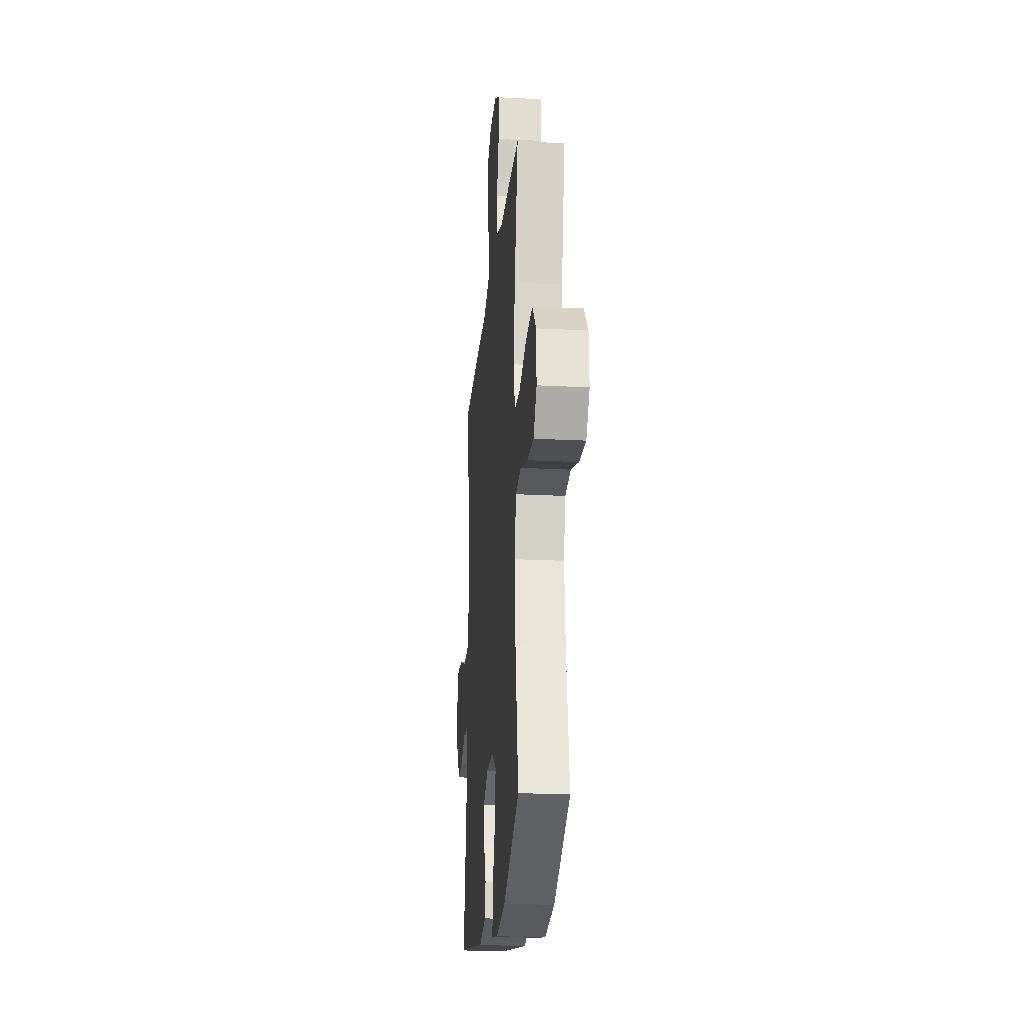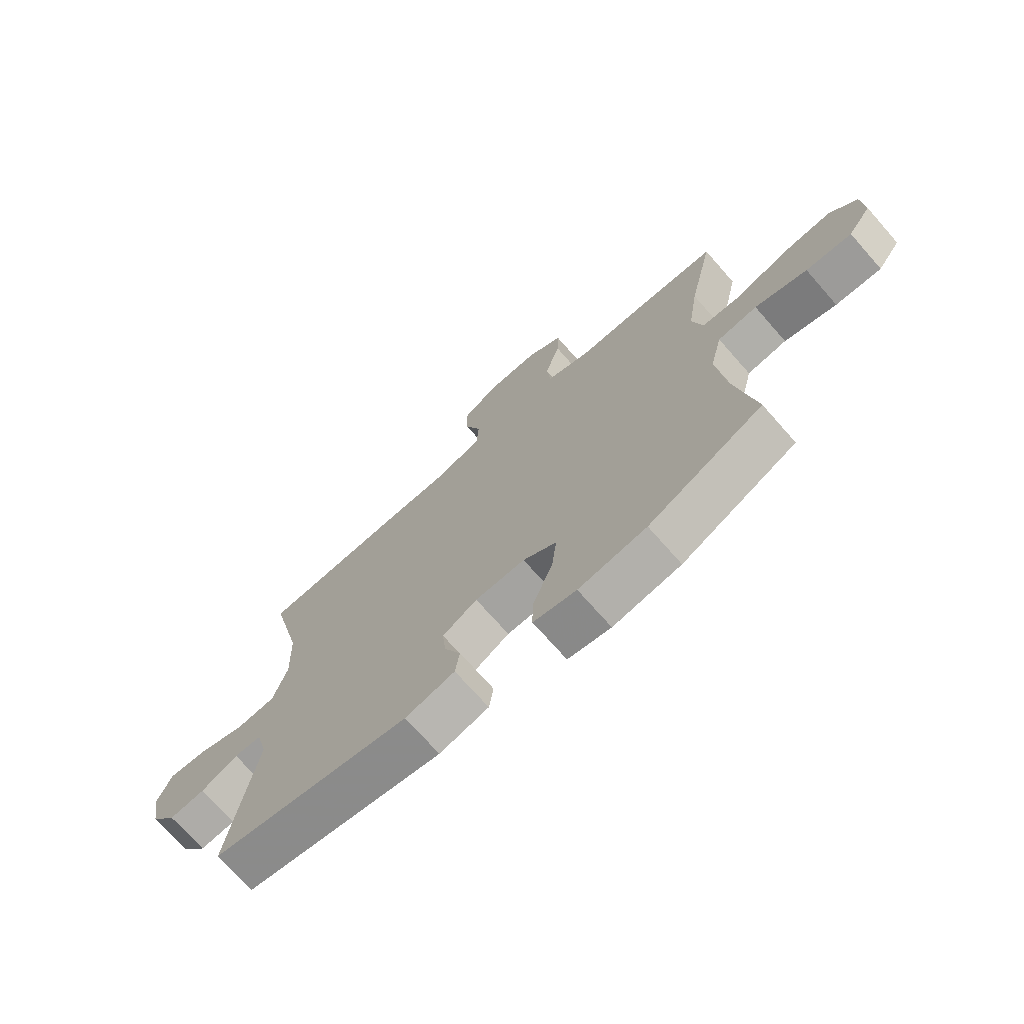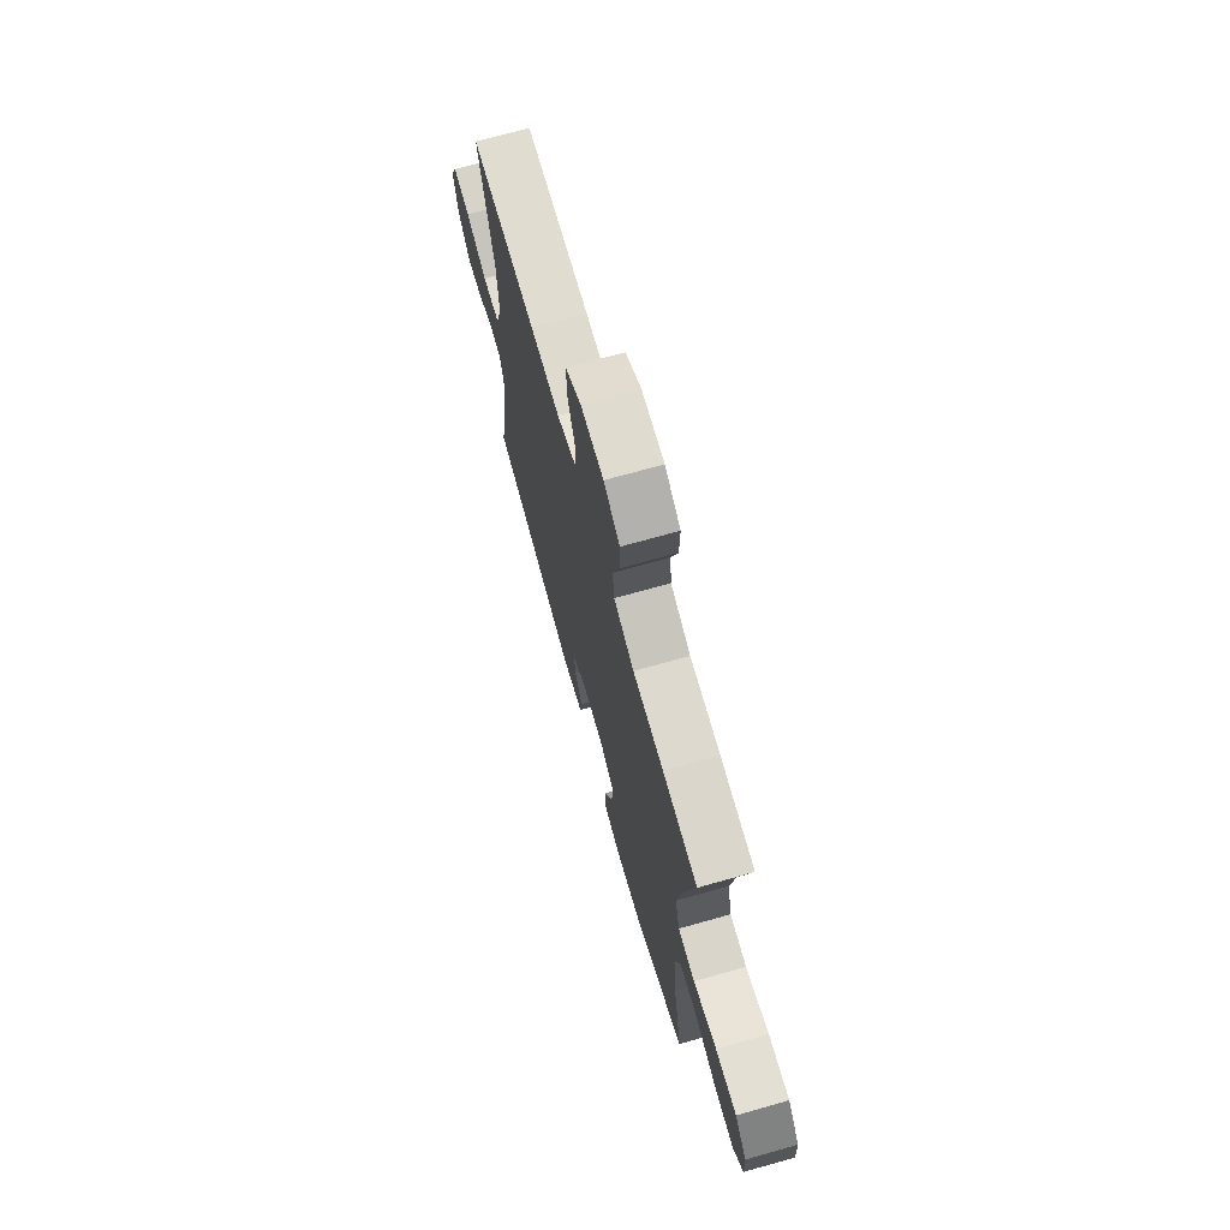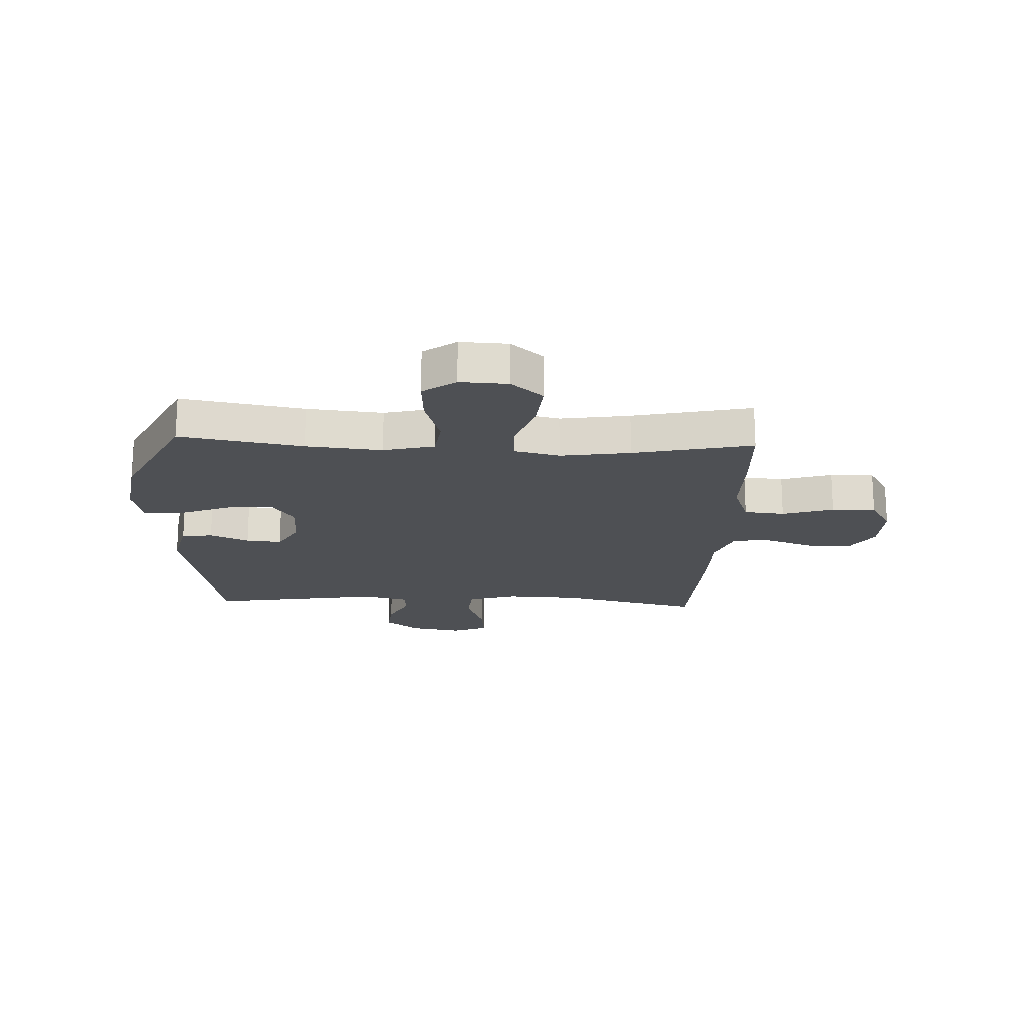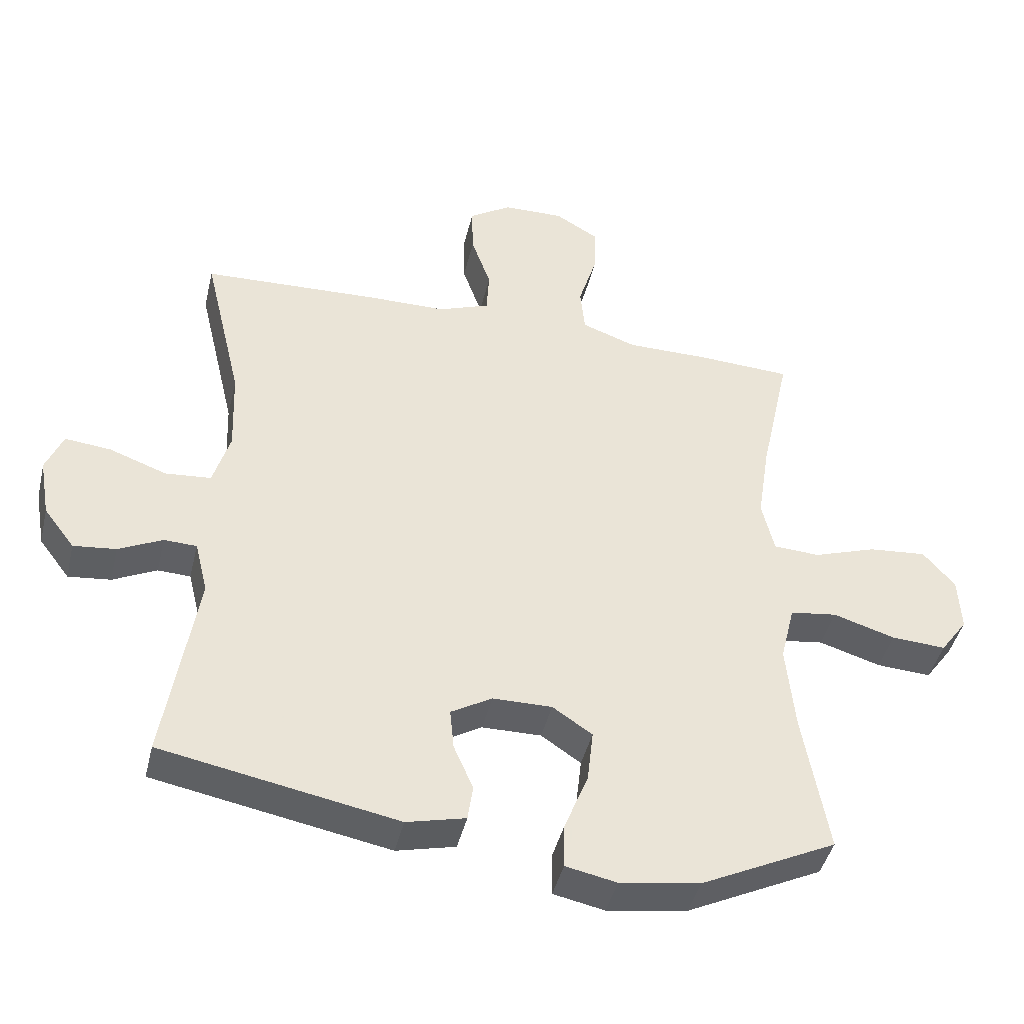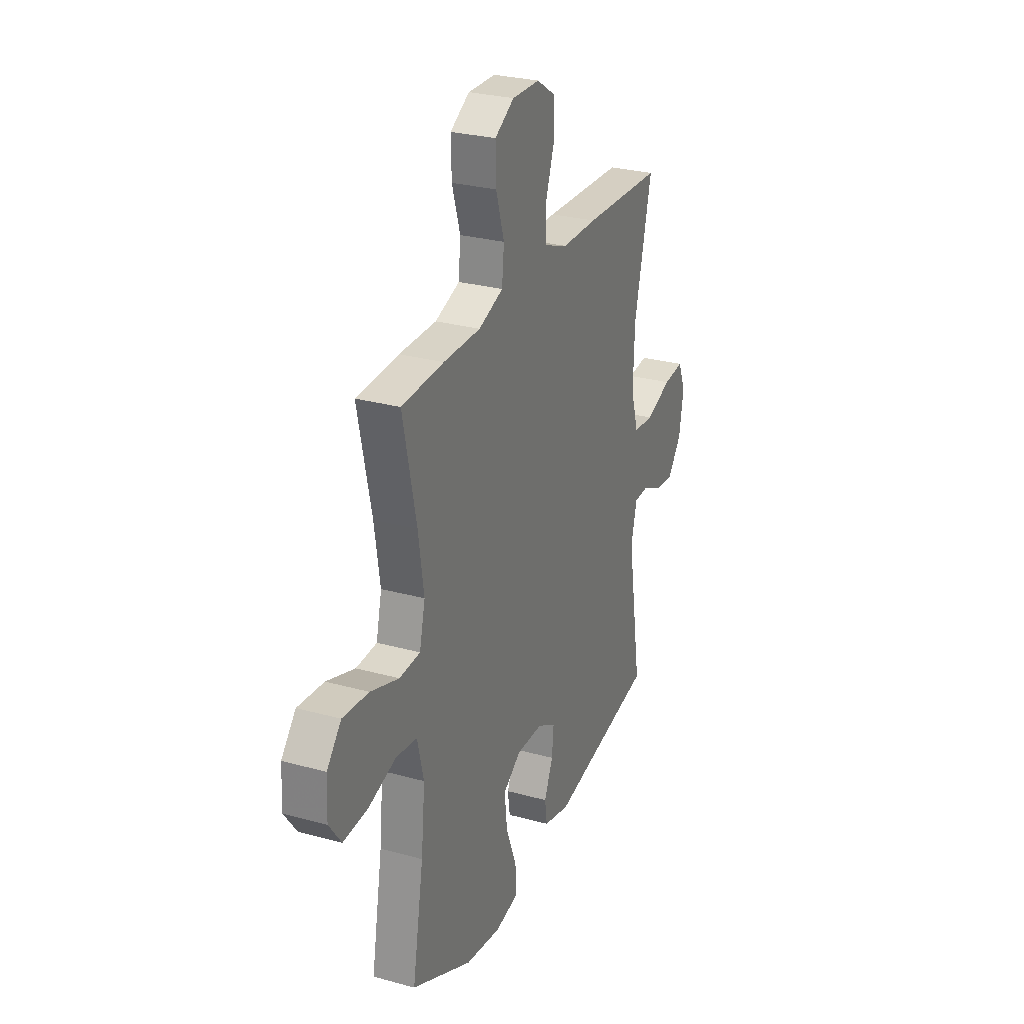
<metadata>
{"format":"obj","ext":"obj","renderer":"f3d","projection":"perspective","resolution":1024,"background":"white","views":[{"elev":-22.0,"azim":-95.2,"up":"+Z"},{"elev":-72.3,"azim":-138.6,"up":"+Z"},{"elev":71.5,"azim":-105.7,"up":"+Z"},{"elev":-18.9,"azim":-92.5,"up":"+Y"},{"elev":-43.5,"azim":166.7,"up":"+Z"},{"elev":27.9,"azim":-67.2,"up":"+Z"}]}
</metadata>
<code>
v 0.5 0.07 0.5
v 0.441 0.07 0.25
v 0.436 0.07 0.119
v 0.462 0.07 0.032
v 0.532 0.07 0.026
v 0.62 0.07 0.058
v 0.69 0.07 0.065
v 0.716 0.07 0.002
v 0.7 0.07 -0.089
v 0.653 0.07 -0.151
v 0.588 0.07 -0.144
v 0.521 0.07 -0.111
v 0.471 0.07 -0.113
v 0.451 0.07 -0.194
v 0.5 0.07 -0.5
v 0.139 0.07 -0.568
v 0.049 0.07 -0.546
v 0.041 0.07 -0.491
v 0.071 0.07 -0.422
v 0.077 0.07 -0.359
v 0.014 0.07 -0.322
v -0.077 0.07 -0.321
v -0.138 0.07 -0.362
v -0.129 0.07 -0.443
v -0.092 0.07 -0.537
v -0.091 0.07 -0.605
v -0.169 0.07 -0.621
v -0.292 0.07 -0.602
v -0.5 0.07 -0.5
v -0.462 0.07 -0.281
v -0.449 0.07 -0.146
v -0.471 0.07 -0.056
v -0.543 0.07 -0.046
v -0.638 0.07 -0.075
v -0.722 0.07 -0.08
v -0.764 0.07 -0.022
v -0.76 0.07 0.063
v -0.711 0.07 0.12
v -0.622 0.07 0.112
v -0.525 0.07 0.079
v -0.454 0.07 0.083
v -0.435 0.07 0.164
v -0.454 0.07 0.288
v -0.5 0.07 0.5
v -0.356 0.07 0.507
v -0.229 0.07 0.507
v -0.145 0.07 0.537
v -0.138 0.07 0.609
v -0.166 0.07 0.7
v -0.168 0.07 0.778
v -0.102 0.07 0.817
v -0.008 0.07 0.815
v 0.057 0.07 0.773
v 0.055 0.07 0.696
v 0.025 0.07 0.61
v 0.029 0.07 0.542
v 0.108 0.07 0.512
v 0.229 0.07 0.511
v 0.5 0 0.5
v 0.441 0 0.25
v 0.436 0 0.119
v 0.462 0 0.032
v 0.532 0 0.026
v 0.62 0 0.058
v 0.69 0 0.065
v 0.716 0 0.002
v 0.7 0 -0.089
v 0.653 0 -0.151
v 0.588 0 -0.144
v 0.521 0 -0.111
v 0.471 0 -0.113
v 0.451 0 -0.194
v 0.5 0 -0.5
v 0.139 0 -0.568
v 0.049 0 -0.546
v 0.041 0 -0.491
v 0.071 0 -0.422
v 0.077 0 -0.359
v 0.014 0 -0.322
v -0.077 0 -0.321
v -0.138 0 -0.362
v -0.129 0 -0.443
v -0.092 0 -0.537
v -0.091 0 -0.605
v -0.169 0 -0.621
v -0.292 0 -0.602
v -0.5 0 -0.5
v -0.462 0 -0.281
v -0.449 0 -0.146
v -0.471 0 -0.056
v -0.543 0 -0.046
v -0.638 0 -0.075
v -0.722 0 -0.08
v -0.764 0 -0.022
v -0.76 0 0.063
v -0.711 0 0.12
v -0.622 0 0.112
v -0.525 0 0.079
v -0.454 0 0.083
v -0.435 0 0.164
v -0.454 0 0.288
v -0.5 0 0.5
v -0.356 0 0.507
v -0.229 0 0.507
v -0.145 0 0.537
v -0.138 0 0.609
v -0.166 0 0.7
v -0.168 0 0.778
v -0.102 0 0.817
v -0.008 0 0.815
v 0.057 0 0.773
v 0.055 0 0.696
v 0.025 0 0.61
v 0.029 0 0.542
v 0.108 0 0.512
v 0.229 0 0.511
f 57 58 1 2
f 56 57 2 3
f 52 53 54 55
f 52 55 56
f 51 52 56
f 48 49 50 51
f 47 48 51 56
f 46 47 56 3
f 43 44 45 46
f 42 43 46 3
f 37 38 39 40
f 37 40 41
f 36 37 41
f 33 34 35 36
f 33 36 41
f 32 33 41
f 31 32 41 42
f 27 28 29 30
f 27 30 31
f 24 25 26 27
f 23 24 27 31
f 22 23 31 42
f 16 17 18 19
f 14 15 16 19
f 13 14 19 20
f 9 10 11 12
f 9 12 13
f 8 9 13
f 5 6 7 8
f 4 5 8 13
f 21 22 42 3
f 13 20 21
f 3 4 13 21
f 60 59 116 115
f 61 60 115 114
f 113 112 111 110
f 114 113 110
f 114 110 109
f 109 108 107 106
f 114 109 106 105
f 61 114 105 104
f 104 103 102 101
f 61 104 101 100
f 98 97 96 95
f 99 98 95
f 99 95 94
f 94 93 92 91
f 99 94 91
f 99 91 90
f 100 99 90 89
f 88 87 86 85
f 89 88 85
f 85 84 83 82
f 89 85 82 81
f 100 89 81 80
f 77 76 75 74
f 77 74 73 72
f 78 77 72 71
f 70 69 68 67
f 71 70 67
f 71 67 66
f 66 65 64 63
f 71 66 63 62
f 61 100 80 79
f 79 78 71
f 79 71 62 61
f 1 59 60 2
f 2 60 61 3
f 3 61 62 4
f 4 62 63 5
f 5 63 64 6
f 6 64 65 7
f 7 65 66 8
f 8 66 67 9
f 9 67 68 10
f 10 68 69 11
f 11 69 70 12
f 12 70 71 13
f 13 71 72 14
f 14 72 73 15
f 15 73 74 16
f 16 74 75 17
f 17 75 76 18
f 18 76 77 19
f 19 77 78 20
f 20 78 79 21
f 21 79 80 22
f 22 80 81 23
f 23 81 82 24
f 24 82 83 25
f 25 83 84 26
f 26 84 85 27
f 27 85 86 28
f 28 86 87 29
f 29 87 88 30
f 30 88 89 31
f 31 89 90 32
f 32 90 91 33
f 33 91 92 34
f 34 92 93 35
f 35 93 94 36
f 36 94 95 37
f 37 95 96 38
f 38 96 97 39
f 39 97 98 40
f 40 98 99 41
f 41 99 100 42
f 42 100 101 43
f 43 101 102 44
f 44 102 103 45
f 45 103 104 46
f 46 104 105 47
f 47 105 106 48
f 48 106 107 49
f 49 107 108 50
f 50 108 109 51
f 51 109 110 52
f 52 110 111 53
f 53 111 112 54
f 54 112 113 55
f 55 113 114 56
f 56 114 115 57
f 57 115 116 58
f 58 116 59 1

</code>
